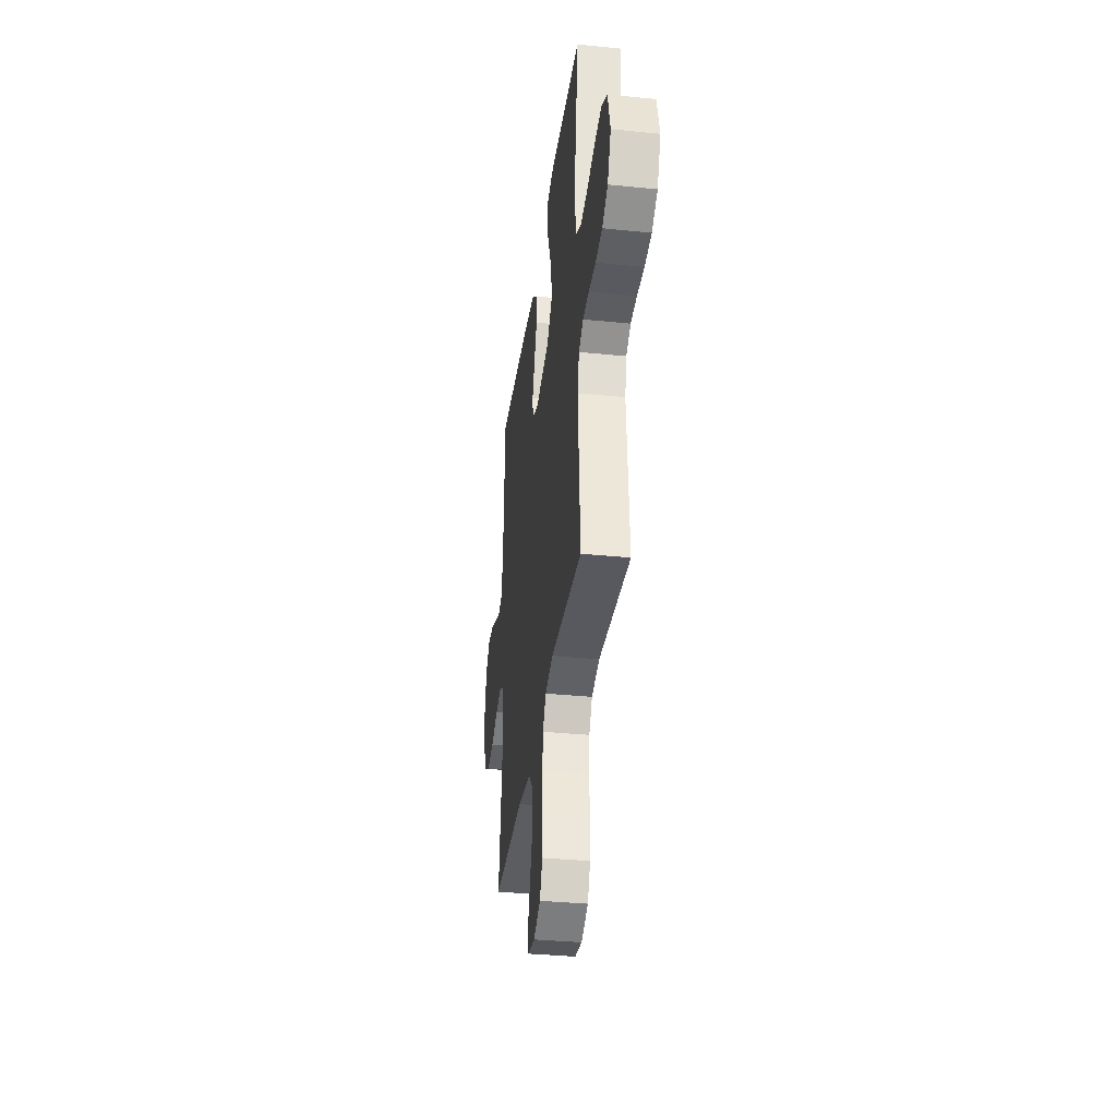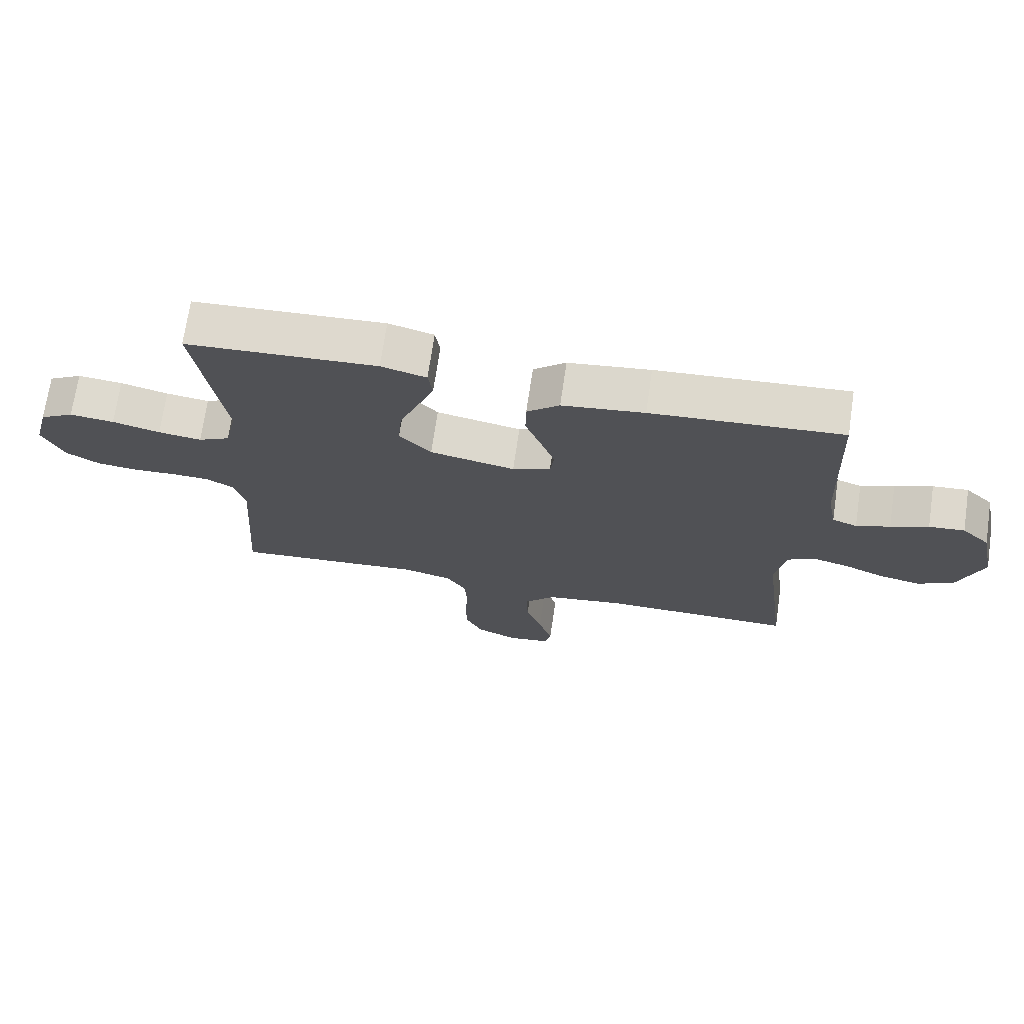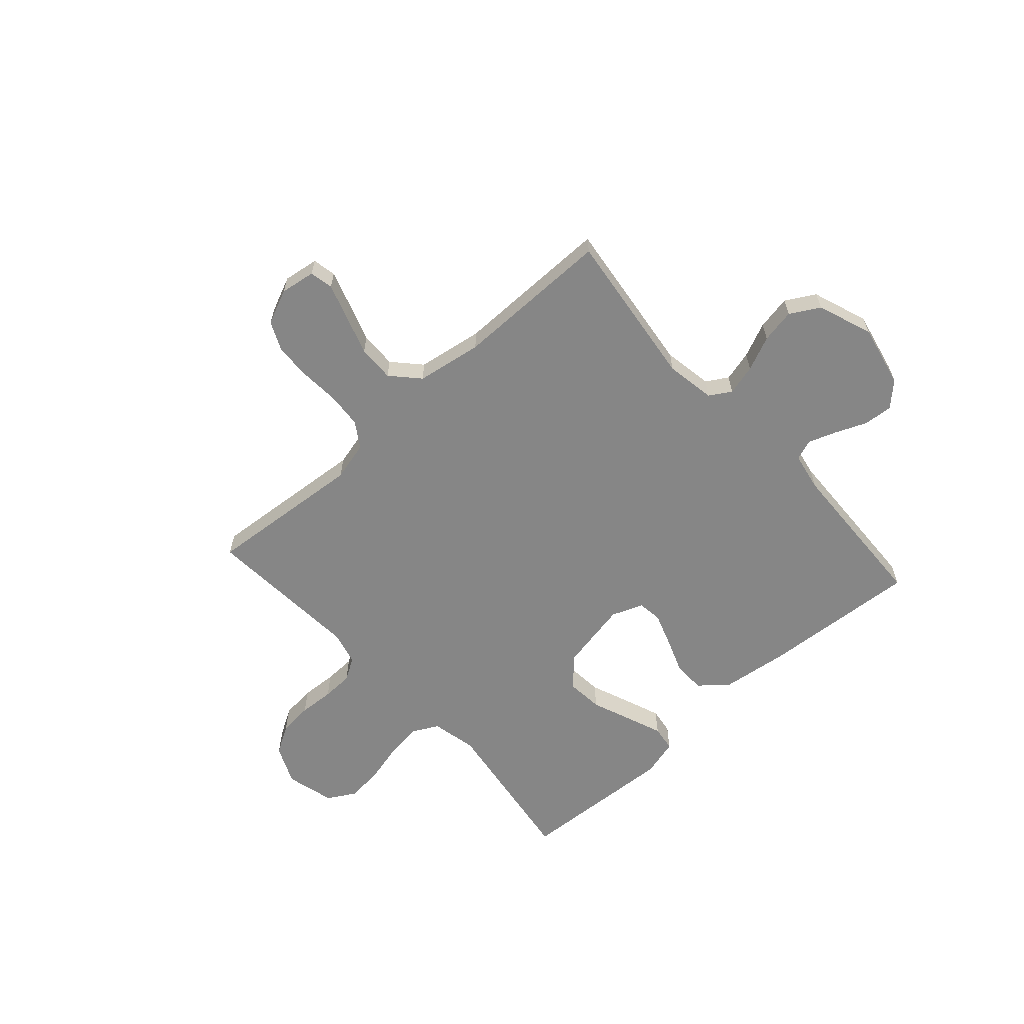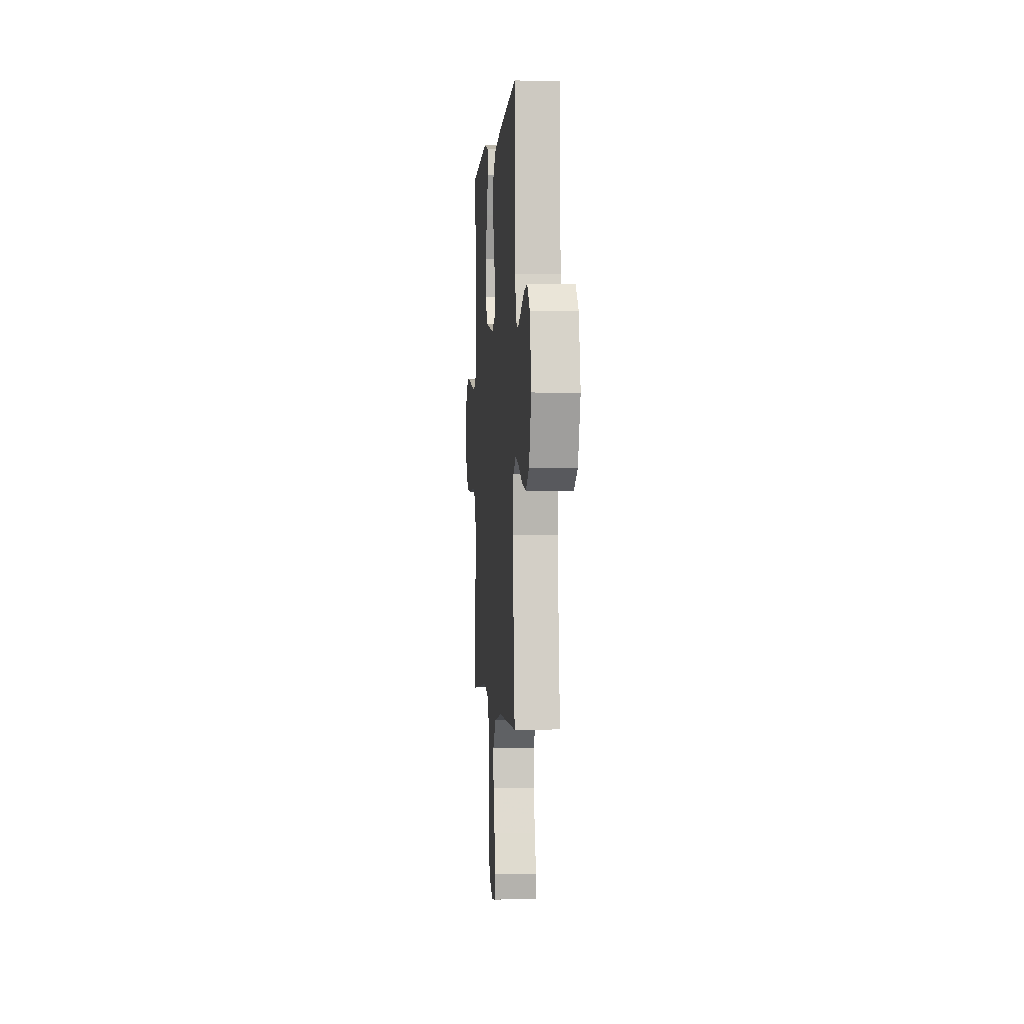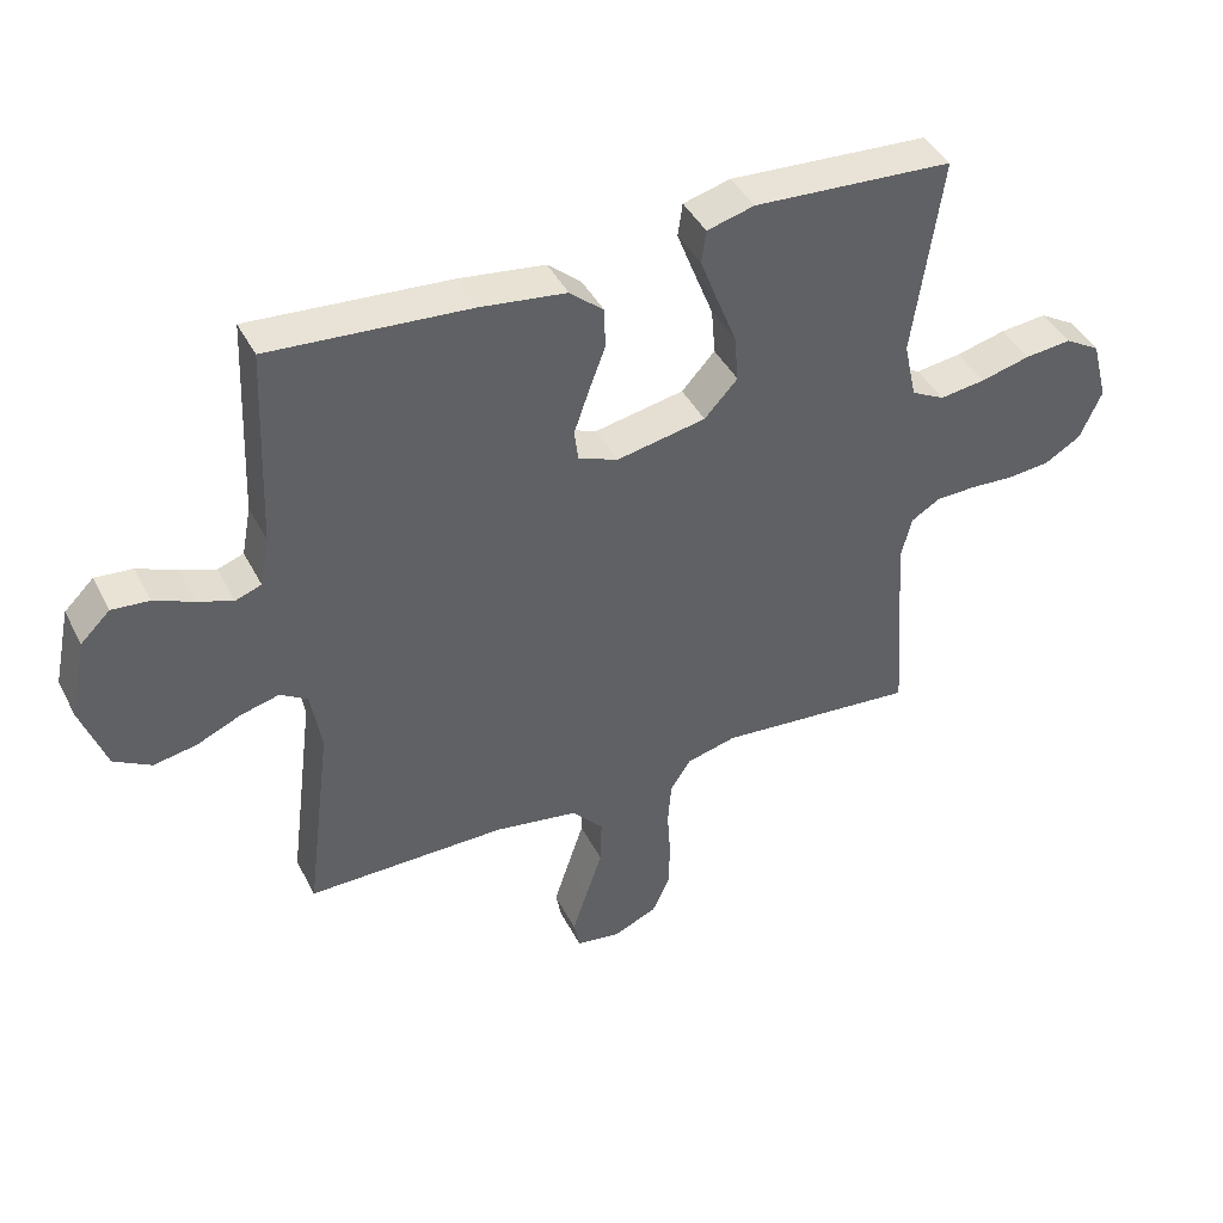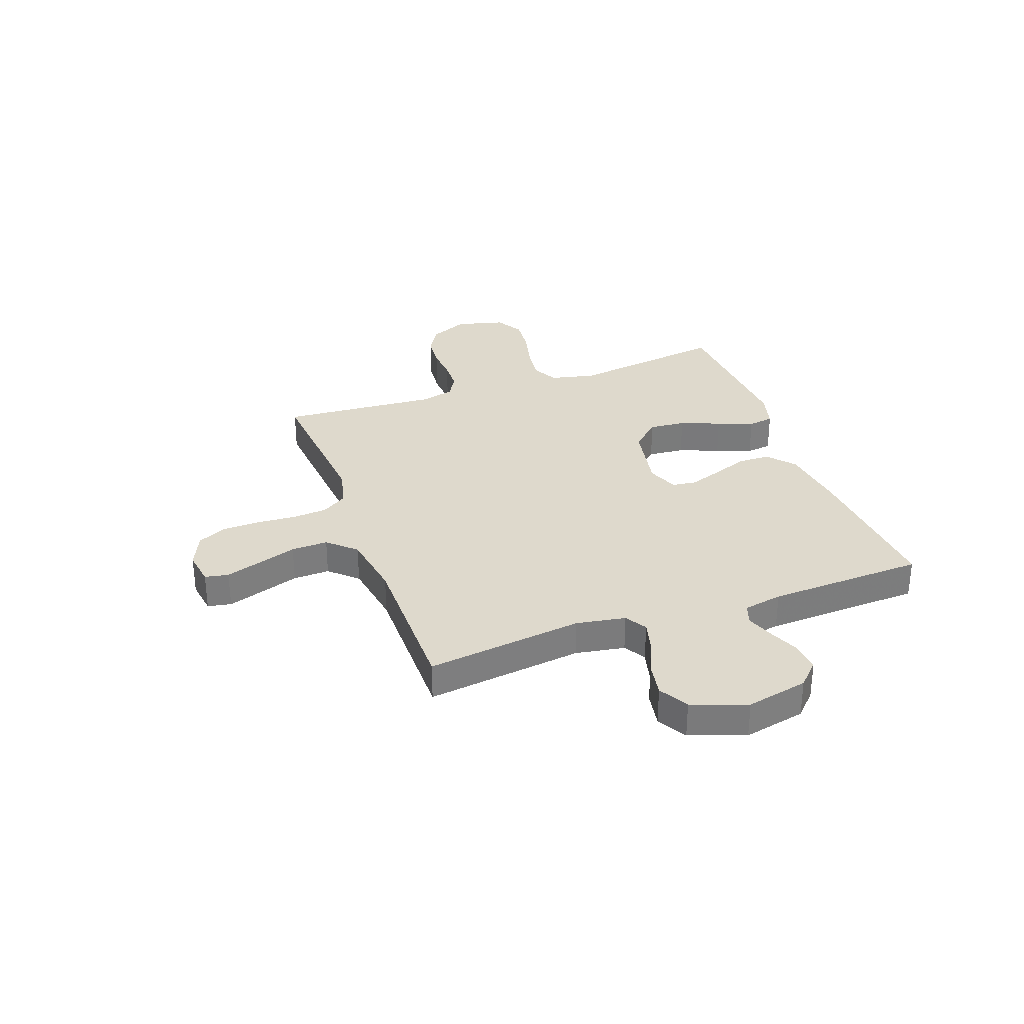
<metadata>
{"format":"obj","ext":"obj","renderer":"f3d","projection":"perspective","resolution":1024,"background":"white","views":[{"elev":-35.2,"azim":82.4,"up":"+Z"},{"elev":70.9,"azim":-171.6,"up":"+Z"},{"elev":-62.1,"azim":-138.0,"up":"+Y"},{"elev":-0.6,"azim":-94.4,"up":"+Z"},{"elev":42.3,"azim":-25.5,"up":"+Z"},{"elev":31.9,"azim":-109.9,"up":"+Y"}]}
</metadata>
<code>
v -0.5 0.07 0.5
v -0.2 0.07 0.478
v -0.071 0.07 0.461
v -0.02 0.07 0.417
v -0.019 0.07 0.356
v -0.044 0.07 0.289
v -0.066 0.07 0.226
v -0.06 0.07 0.179
v 0 0.07 0.156
v 0.134 0.07 0.182
v 0.184 0.07 0.236
v 0.178 0.07 0.306
v 0.148 0.07 0.382
v 0.122 0.07 0.45
v 0.129 0.07 0.499
v 0.2 0.07 0.518
v 0.5 0.07 0.5
v 0.457 0.07 0.2
v 0.476 0.07 0.114
v 0.526 0.07 0.088
v 0.594 0.07 0.097
v 0.669 0.07 0.116
v 0.739 0.07 0.123
v 0.792 0.07 0.092
v 0.816 0.07 0
v 0.783 0.07 -0.074
v 0.729 0.07 -0.106
v 0.664 0.07 -0.112
v 0.597 0.07 -0.108
v 0.538 0.07 -0.11
v 0.495 0.07 -0.136
v 0.479 0.07 -0.2
v 0.5 0.07 -0.5
v 0.2 0.07 -0.474
v 0.125 0.07 -0.493
v 0.094 0.07 -0.541
v 0.089 0.07 -0.608
v 0.094 0.07 -0.683
v 0.092 0.07 -0.753
v 0.066 0.07 -0.809
v 0 0.07 -0.838
v -0.067 0.07 -0.828
v -0.076 0.07 -0.783
v -0.054 0.07 -0.716
v -0.029 0.07 -0.641
v -0.027 0.07 -0.571
v -0.075 0.07 -0.519
v -0.2 0.07 -0.499
v -0.5 0.07 -0.5
v -0.462 0.07 -0.2
v -0.478 0.07 -0.106
v -0.519 0.07 -0.081
v -0.577 0.07 -0.096
v -0.643 0.07 -0.125
v -0.708 0.07 -0.137
v -0.764 0.07 -0.105
v -0.802 0.07 0
v -0.777 0.07 0.118
v -0.733 0.07 0.161
v -0.677 0.07 0.156
v -0.618 0.07 0.131
v -0.565 0.07 0.112
v -0.526 0.07 0.126
v -0.512 0.07 0.2
v -0.5 0 0.5
v -0.2 0 0.478
v -0.071 0 0.461
v -0.02 0 0.417
v -0.019 0 0.356
v -0.044 0 0.289
v -0.066 0 0.226
v -0.06 0 0.179
v 0 0 0.156
v 0.134 0 0.182
v 0.184 0 0.236
v 0.178 0 0.306
v 0.148 0 0.382
v 0.122 0 0.45
v 0.129 0 0.499
v 0.2 0 0.518
v 0.5 0 0.5
v 0.457 0 0.2
v 0.476 0 0.114
v 0.526 0 0.088
v 0.594 0 0.097
v 0.669 0 0.116
v 0.739 0 0.123
v 0.792 0 0.092
v 0.816 0 0
v 0.783 0 -0.074
v 0.729 0 -0.106
v 0.664 0 -0.112
v 0.597 0 -0.108
v 0.538 0 -0.11
v 0.495 0 -0.136
v 0.479 0 -0.2
v 0.5 0 -0.5
v 0.2 0 -0.474
v 0.125 0 -0.493
v 0.094 0 -0.541
v 0.089 0 -0.608
v 0.094 0 -0.683
v 0.092 0 -0.753
v 0.066 0 -0.809
v 0 0 -0.838
v -0.067 0 -0.828
v -0.076 0 -0.783
v -0.054 0 -0.716
v -0.029 0 -0.641
v -0.027 0 -0.571
v -0.075 0 -0.519
v -0.2 0 -0.499
v -0.5 0 -0.5
v -0.462 0 -0.2
v -0.478 0 -0.106
v -0.519 0 -0.081
v -0.577 0 -0.096
v -0.643 0 -0.125
v -0.708 0 -0.137
v -0.764 0 -0.105
v -0.802 0 0
v -0.777 0 0.118
v -0.733 0 0.161
v -0.677 0 0.156
v -0.618 0 0.131
v -0.565 0 0.112
v -0.526 0 0.126
v -0.512 0 0.2
f 59 60 61
f 58 59 61
f 57 58 61
f 56 57 61
f 55 56 61
f 54 55 61
f 53 54 61
f 52 53 61 62
f 51 52 62 63
f 48 49 50
f 47 48 50 51
f 43 44 45
f 42 43 45
f 41 42 45
f 40 41 45
f 39 40 45
f 38 39 45
f 37 38 45
f 36 37 45 46
f 35 36 46 47
f 32 33 34
f 51 63 64
f 47 51 64
f 35 47 64
f 34 35 64
f 32 34 64
f 31 32 64
f 27 28 29
f 26 27 29
f 25 26 29
f 24 25 29
f 23 24 29
f 22 23 29
f 21 22 29
f 16 17 18
f 15 16 18
f 14 15 18
f 13 14 18
f 12 13 18
f 11 12 18 19
f 10 11 19 20
f 4 5 6
f 3 4 6
f 2 3 6
f 1 2 6
f 64 1 6
f 64 6 7
f 30 31 64
f 20 21 29 30
f 9 10 20 30
f 8 9 30 64
f 7 8 64
f 125 124 123
f 125 123 122
f 125 122 121
f 125 121 120
f 125 120 119
f 125 119 118
f 125 118 117
f 126 125 117 116
f 127 126 116 115
f 114 113 112
f 115 114 112 111
f 109 108 107
f 109 107 106
f 109 106 105
f 109 105 104
f 109 104 103
f 109 103 102
f 109 102 101
f 110 109 101 100
f 111 110 100 99
f 98 97 96
f 128 127 115
f 128 115 111
f 128 111 99
f 128 99 98
f 128 98 96
f 128 96 95
f 93 92 91
f 93 91 90
f 93 90 89
f 93 89 88
f 93 88 87
f 93 87 86
f 93 86 85
f 82 81 80
f 82 80 79
f 82 79 78
f 82 78 77
f 82 77 76
f 83 82 76 75
f 84 83 75 74
f 70 69 68
f 70 68 67
f 70 67 66
f 70 66 65
f 70 65 128
f 71 70 128
f 128 95 94
f 94 93 85 84
f 94 84 74 73
f 128 94 73 72
f 128 72 71
f 1 65 66 2
f 2 66 67 3
f 3 67 68 4
f 4 68 69 5
f 5 69 70 6
f 6 70 71 7
f 7 71 72 8
f 8 72 73 9
f 9 73 74 10
f 10 74 75 11
f 11 75 76 12
f 12 76 77 13
f 13 77 78 14
f 14 78 79 15
f 15 79 80 16
f 16 80 81 17
f 17 81 82 18
f 18 82 83 19
f 19 83 84 20
f 20 84 85 21
f 21 85 86 22
f 22 86 87 23
f 23 87 88 24
f 24 88 89 25
f 25 89 90 26
f 26 90 91 27
f 27 91 92 28
f 28 92 93 29
f 29 93 94 30
f 30 94 95 31
f 31 95 96 32
f 32 96 97 33
f 33 97 98 34
f 34 98 99 35
f 35 99 100 36
f 36 100 101 37
f 37 101 102 38
f 38 102 103 39
f 39 103 104 40
f 40 104 105 41
f 41 105 106 42
f 42 106 107 43
f 43 107 108 44
f 44 108 109 45
f 45 109 110 46
f 46 110 111 47
f 47 111 112 48
f 48 112 113 49
f 49 113 114 50
f 50 114 115 51
f 51 115 116 52
f 52 116 117 53
f 53 117 118 54
f 54 118 119 55
f 55 119 120 56
f 56 120 121 57
f 57 121 122 58
f 58 122 123 59
f 59 123 124 60
f 60 124 125 61
f 61 125 126 62
f 62 126 127 63
f 63 127 128 64
f 64 128 65 1

</code>
